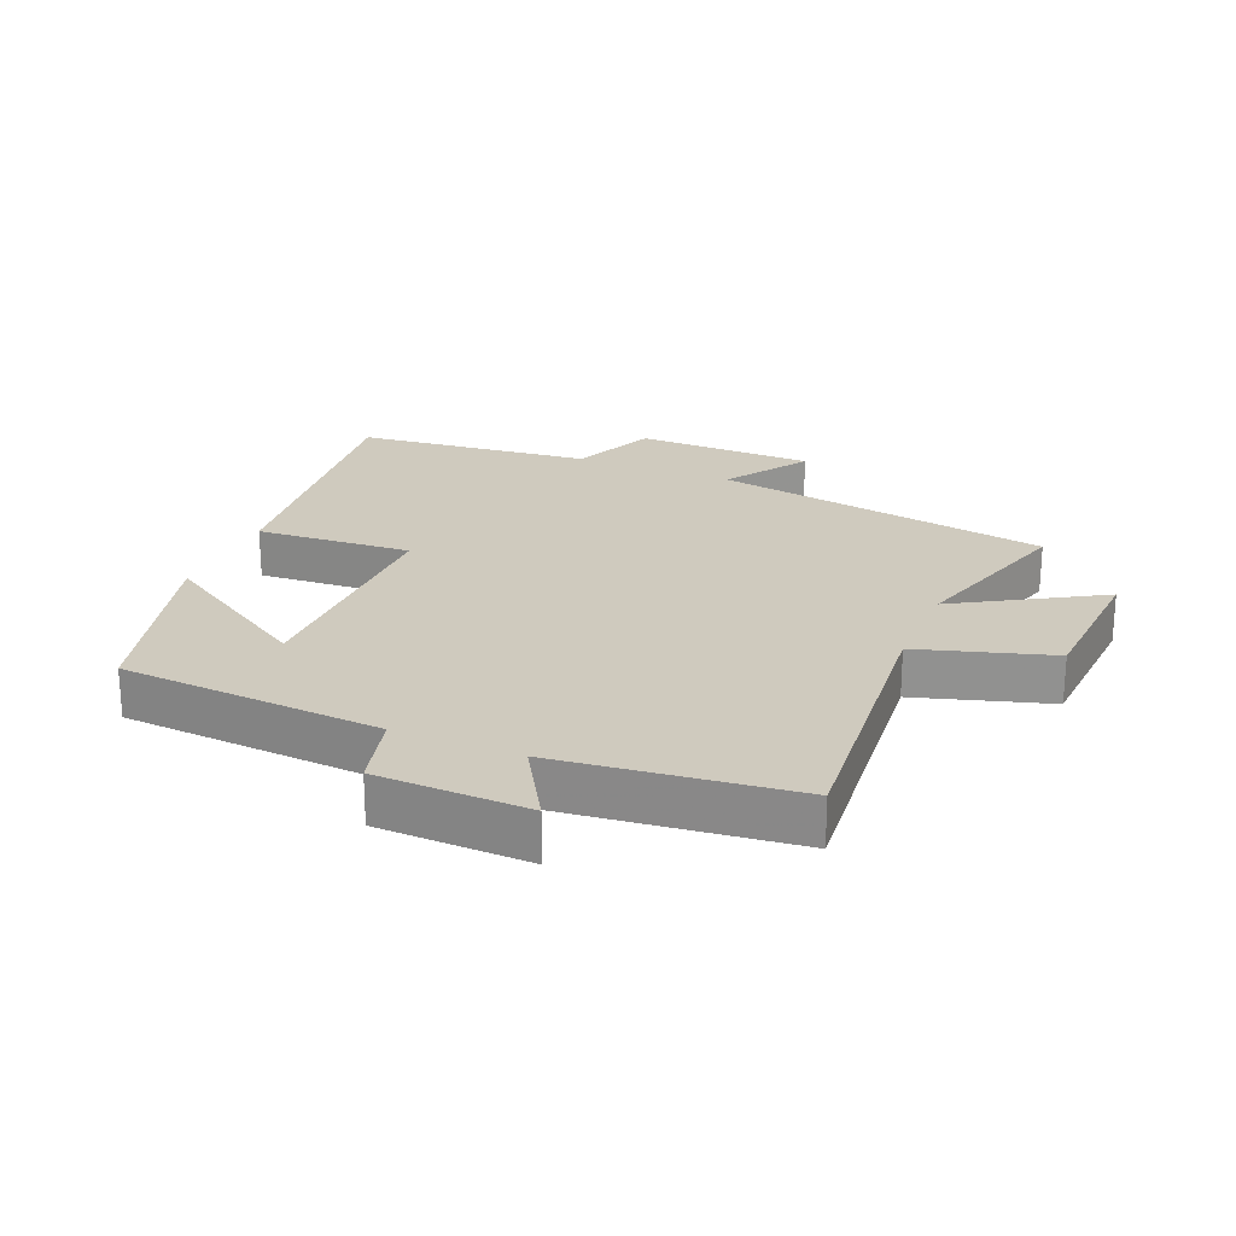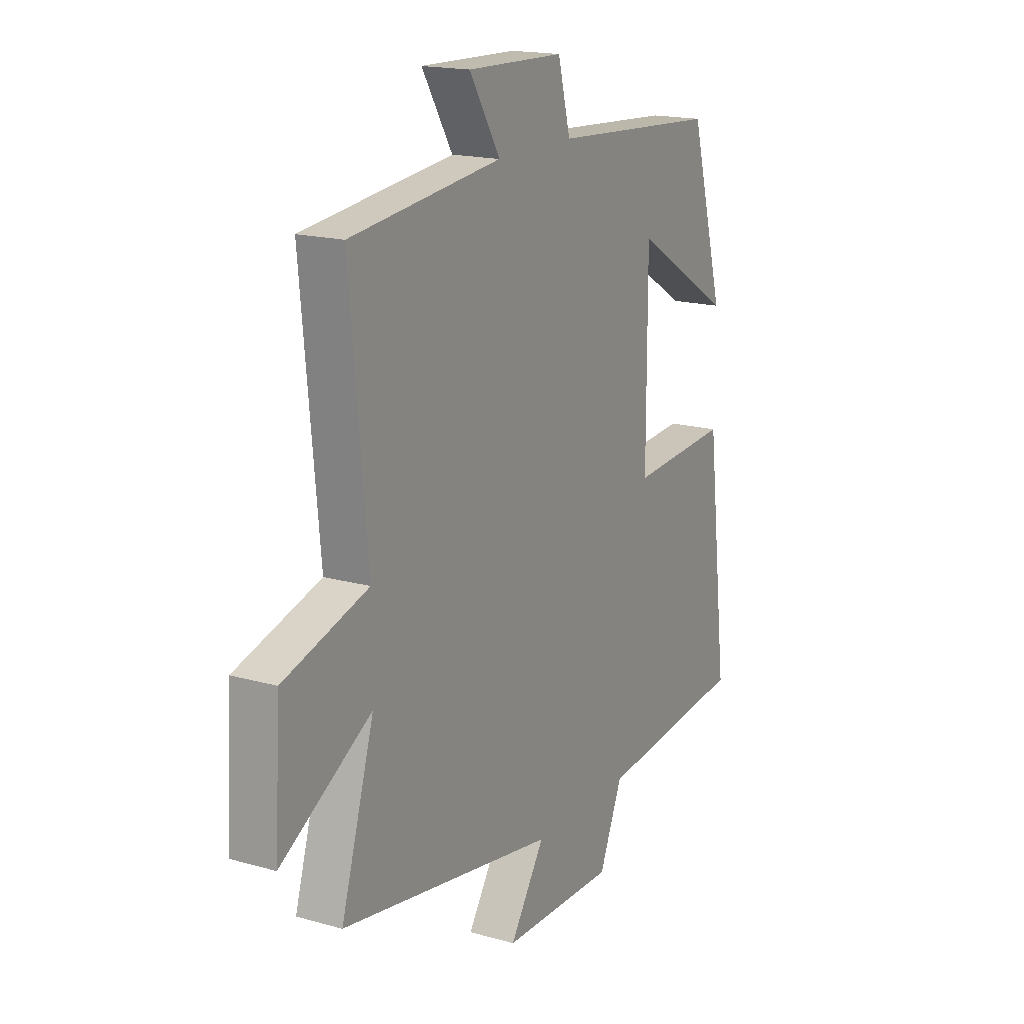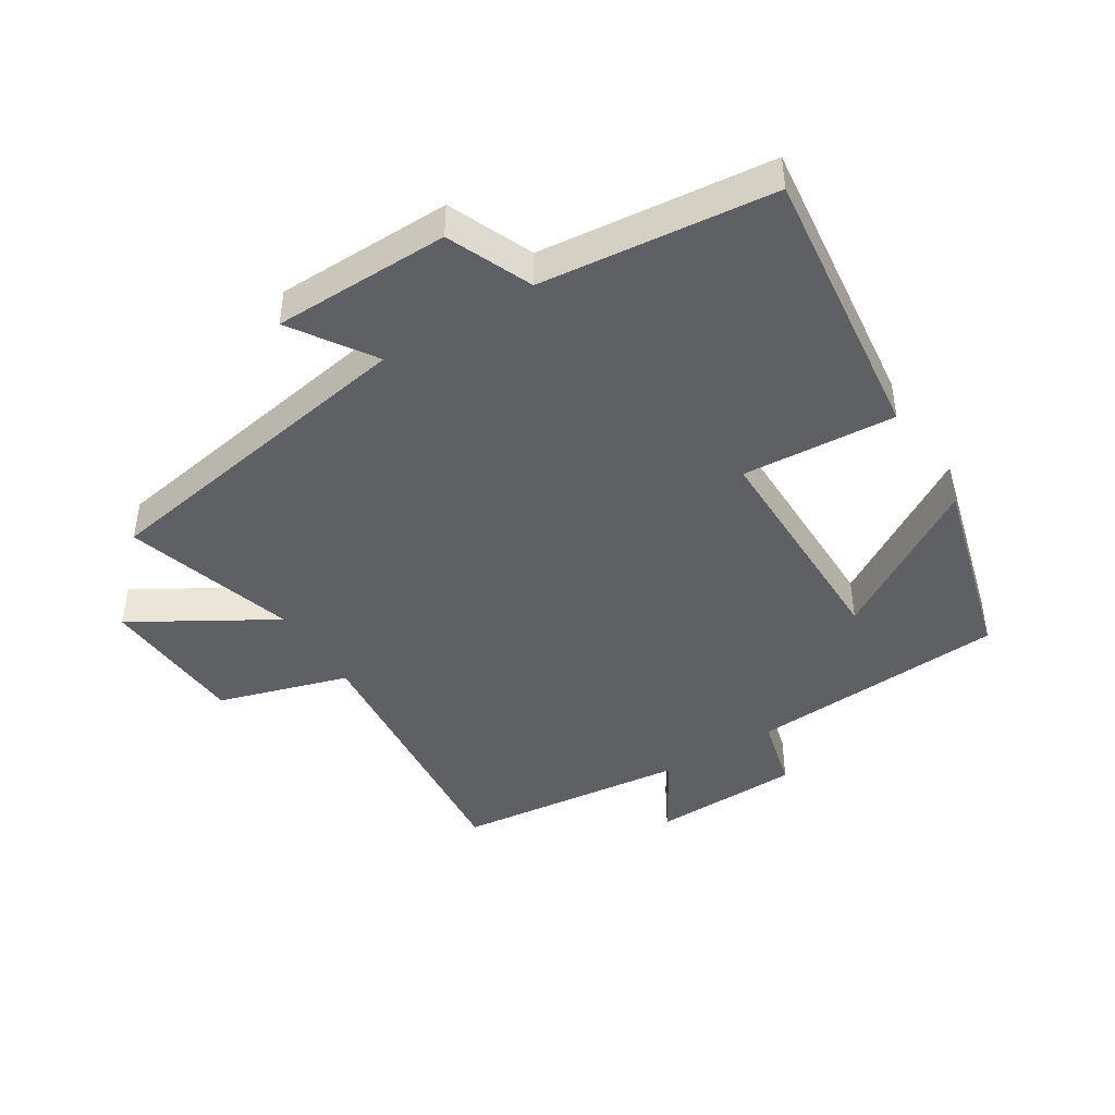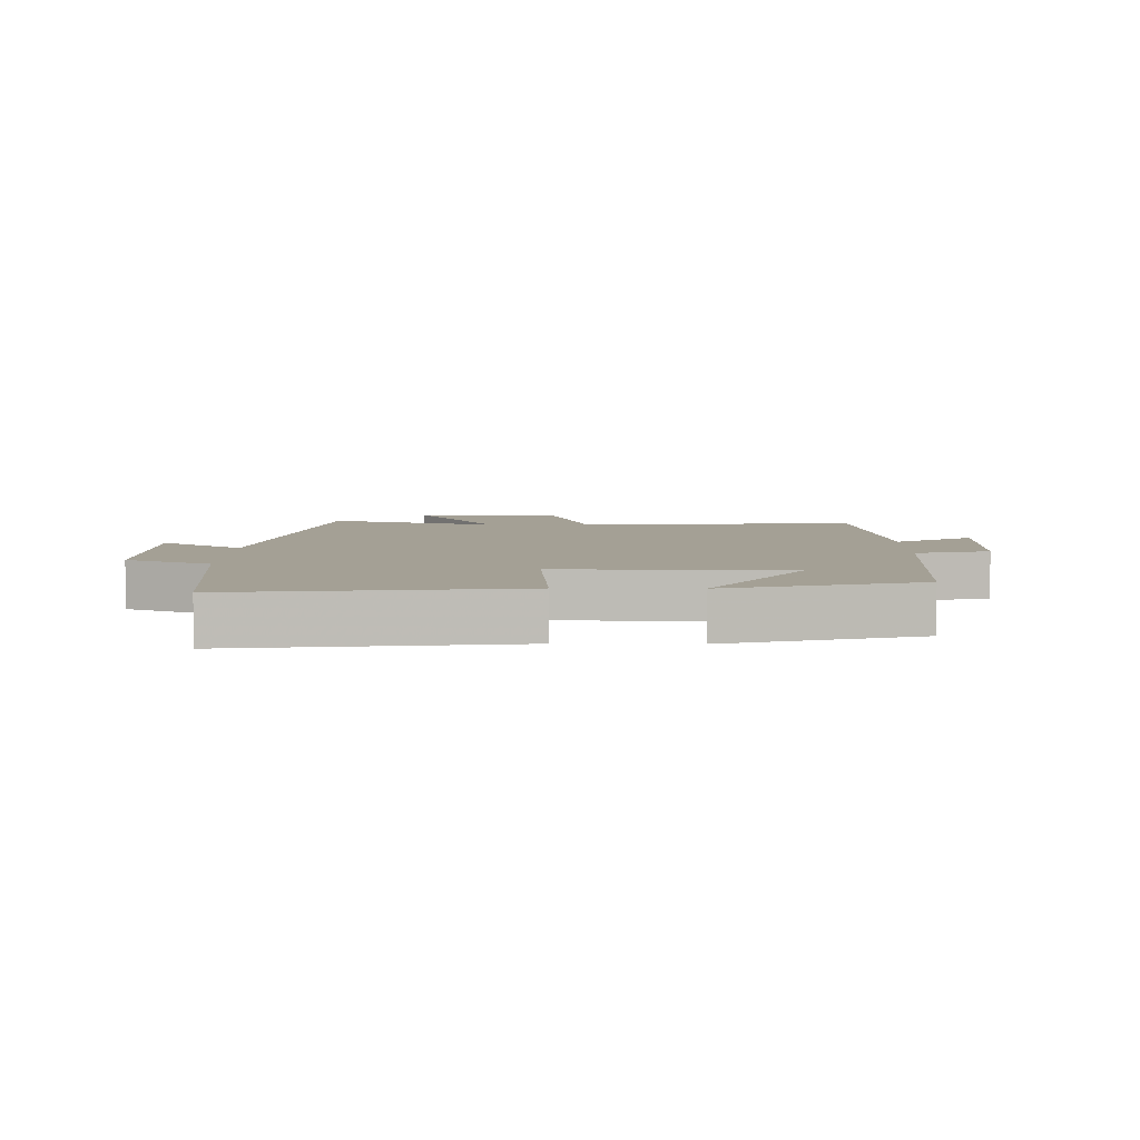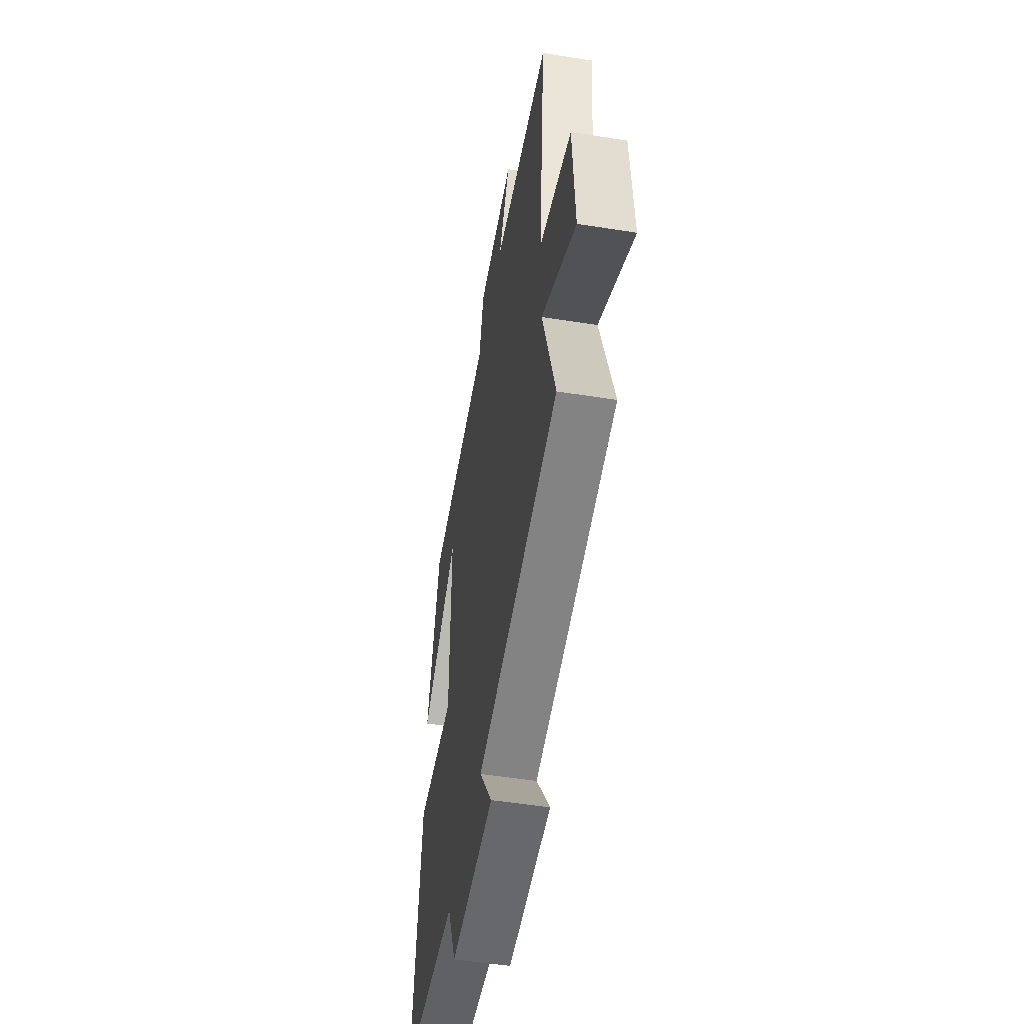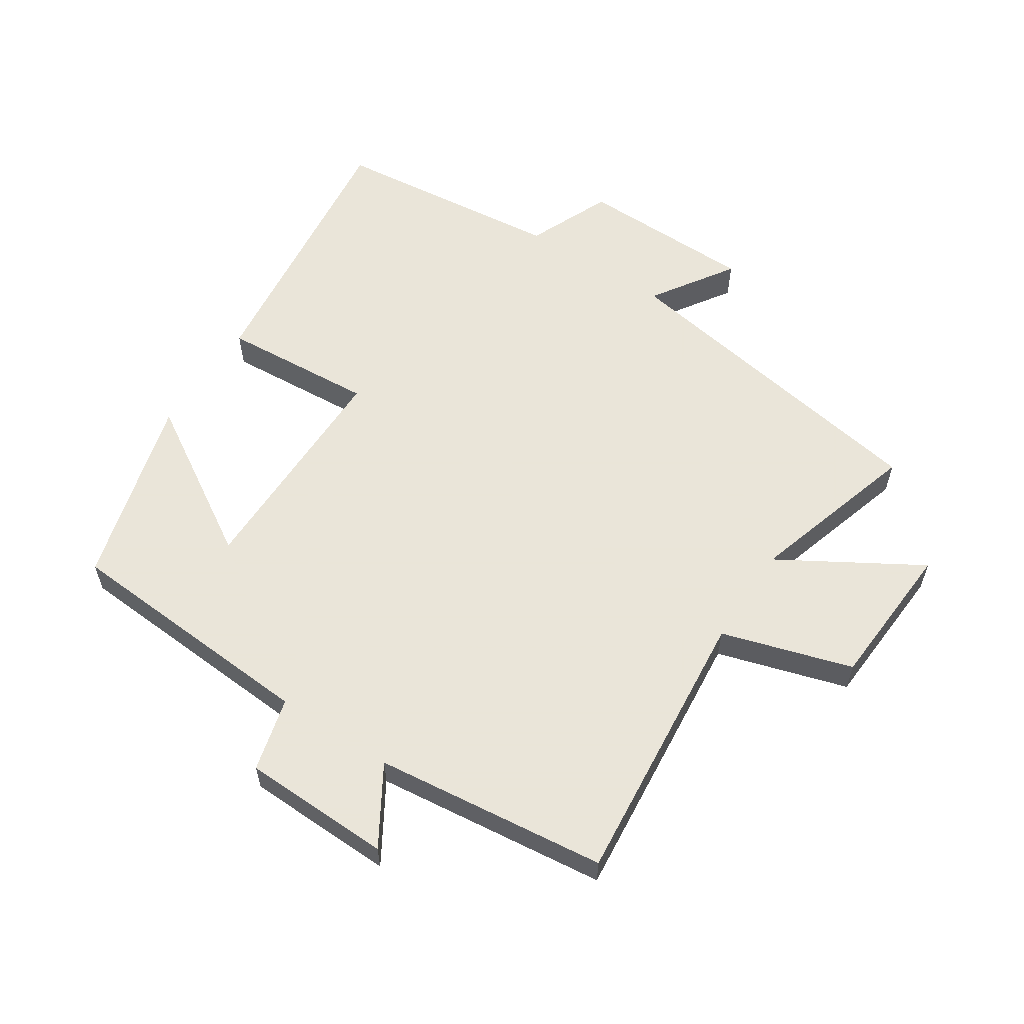
<metadata>
{"format":"obj","ext":"obj","renderer":"f3d","projection":"perspective","resolution":1024,"background":"white","views":[{"elev":23.2,"azim":22.9,"up":"+Y"},{"elev":17.4,"azim":119.3,"up":"+Z"},{"elev":-44.1,"azim":-147.9,"up":"+Y"},{"elev":5.7,"azim":-89.2,"up":"+Y"},{"elev":-51.6,"azim":80.2,"up":"+Z"},{"elev":58.6,"azim":33.3,"up":"+Y"}]}
</metadata>
<code>
v 0.542 0.07 0.458
v 0.5 0.07 0.019
v 0.704 0.07 -0.043
v 0.718 0.07 -0.275
v 0.5 0.07 -0.145
v 0.58 0.07 -0.412
v 0.058 0.07 -0.5
v 0.142 0.07 -0.628
v -0.134 0.07 -0.632
v -0.19 0.07 -0.5
v -0.553 0.07 -0.461
v -0.5 0.07 -0.023
v -0.26 0.07 -0.04
v -0.26 0.07 0.322
v -0.5 0.07 0.175
v -0.417 0.07 0.474
v -0.012 0.07 0.5
v 0.018 0.07 0.616
v 0.252 0.07 0.622
v 0.178 0.07 0.5
v 0.542 0 0.458
v 0.5 0 0.019
v 0.704 0 -0.043
v 0.718 0 -0.275
v 0.5 0 -0.145
v 0.58 0 -0.412
v 0.058 0 -0.5
v 0.142 0 -0.628
v -0.134 0 -0.632
v -0.19 0 -0.5
v -0.553 0 -0.461
v -0.5 0 -0.023
v -0.26 0 -0.04
v -0.26 0 0.322
v -0.5 0 0.175
v -0.417 0 0.474
v -0.012 0 0.5
v 0.018 0 0.616
v 0.252 0 0.622
v 0.178 0 0.5
f 17 18 19 20
f 17 20 1 2
f 14 15 16 17
f 13 14 17 2
f 10 11 12 13
f 7 8 9 10
f 5 6 7 10
f 5 10 13 2
f 2 3 4 5
f 40 39 38 37
f 22 21 40 37
f 37 36 35 34
f 22 37 34 33
f 33 32 31 30
f 30 29 28 27
f 30 27 26 25
f 22 33 30 25
f 25 24 23 22
f 1 21 22 2
f 2 22 23 3
f 3 23 24 4
f 4 24 25 5
f 5 25 26 6
f 6 26 27 7
f 7 27 28 8
f 8 28 29 9
f 9 29 30 10
f 10 30 31 11
f 11 31 32 12
f 12 32 33 13
f 13 33 34 14
f 14 34 35 15
f 15 35 36 16
f 16 36 37 17
f 17 37 38 18
f 18 38 39 19
f 19 39 40 20
f 20 40 21 1

</code>
